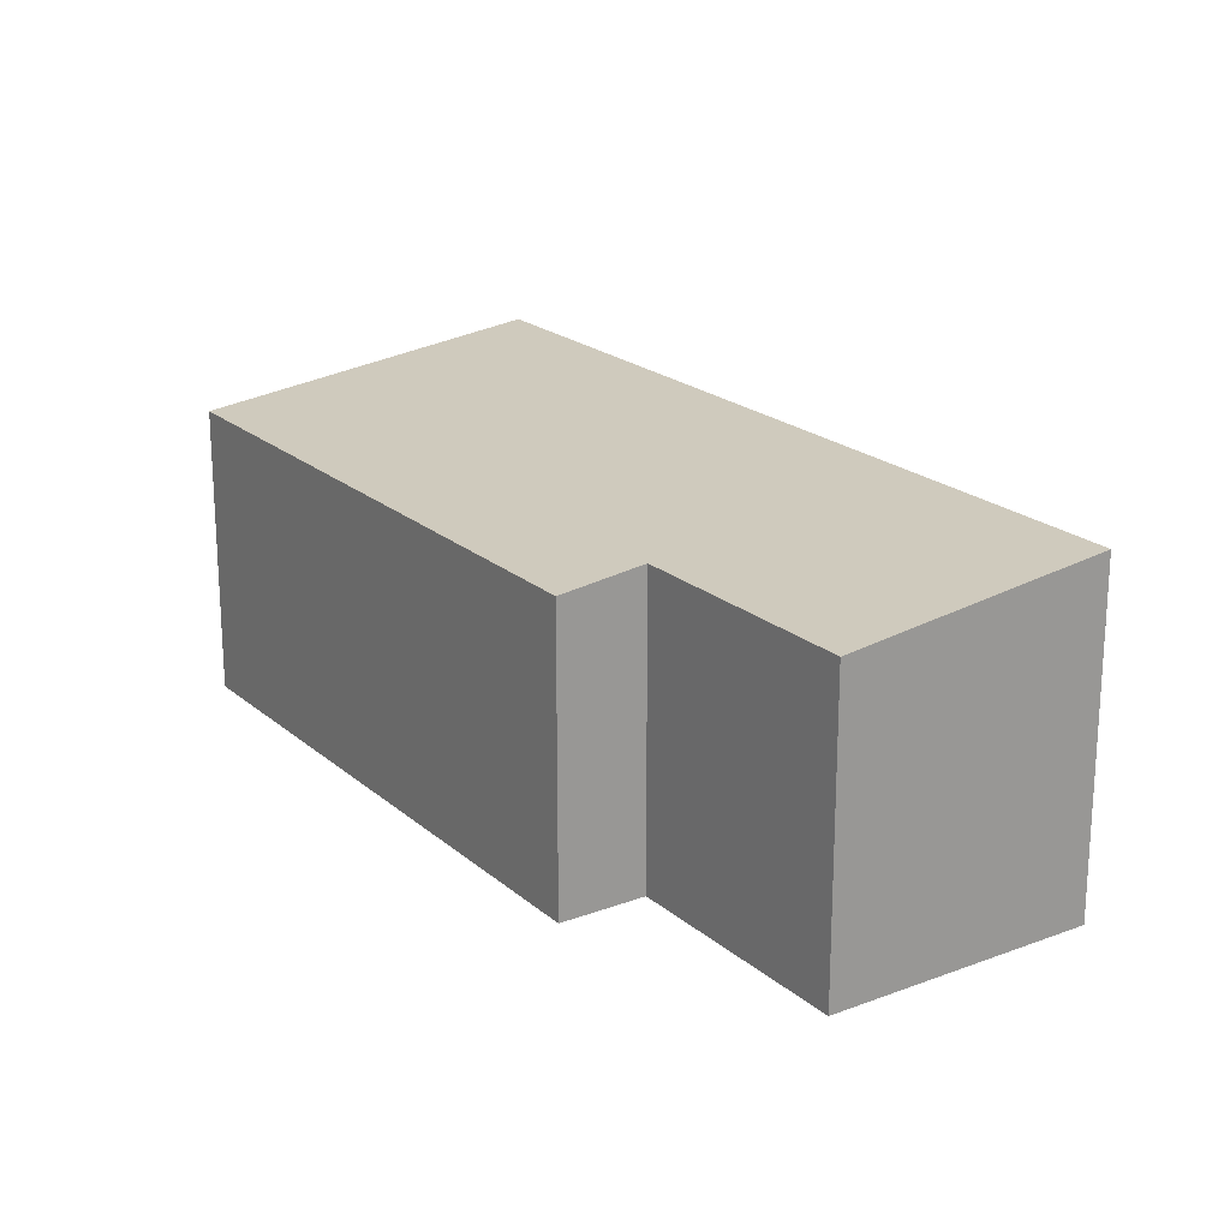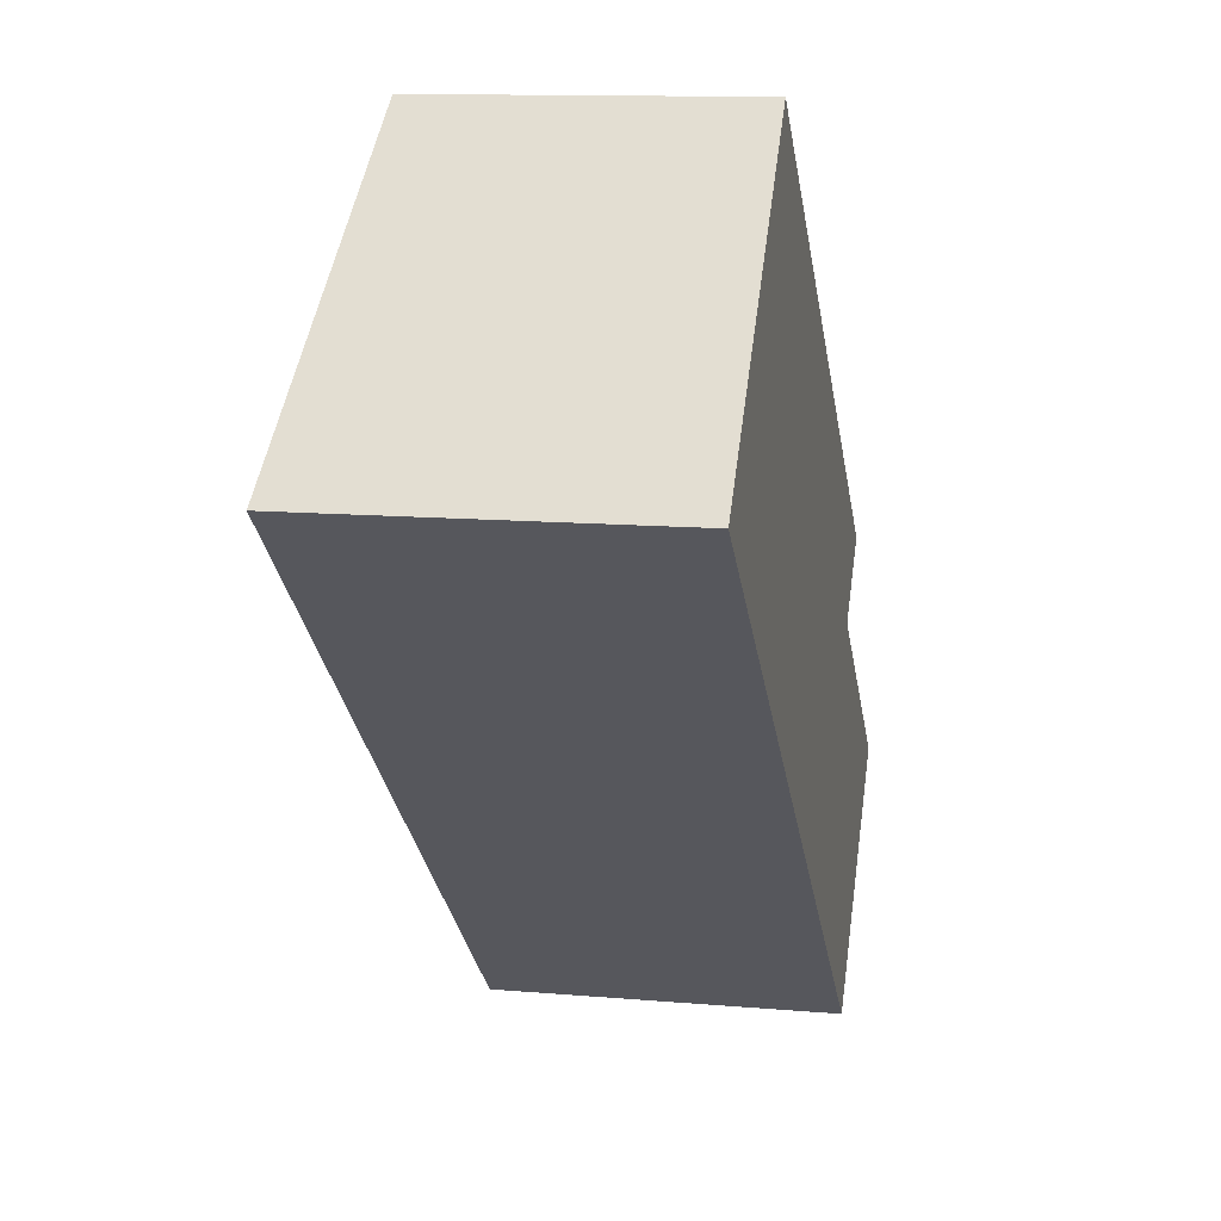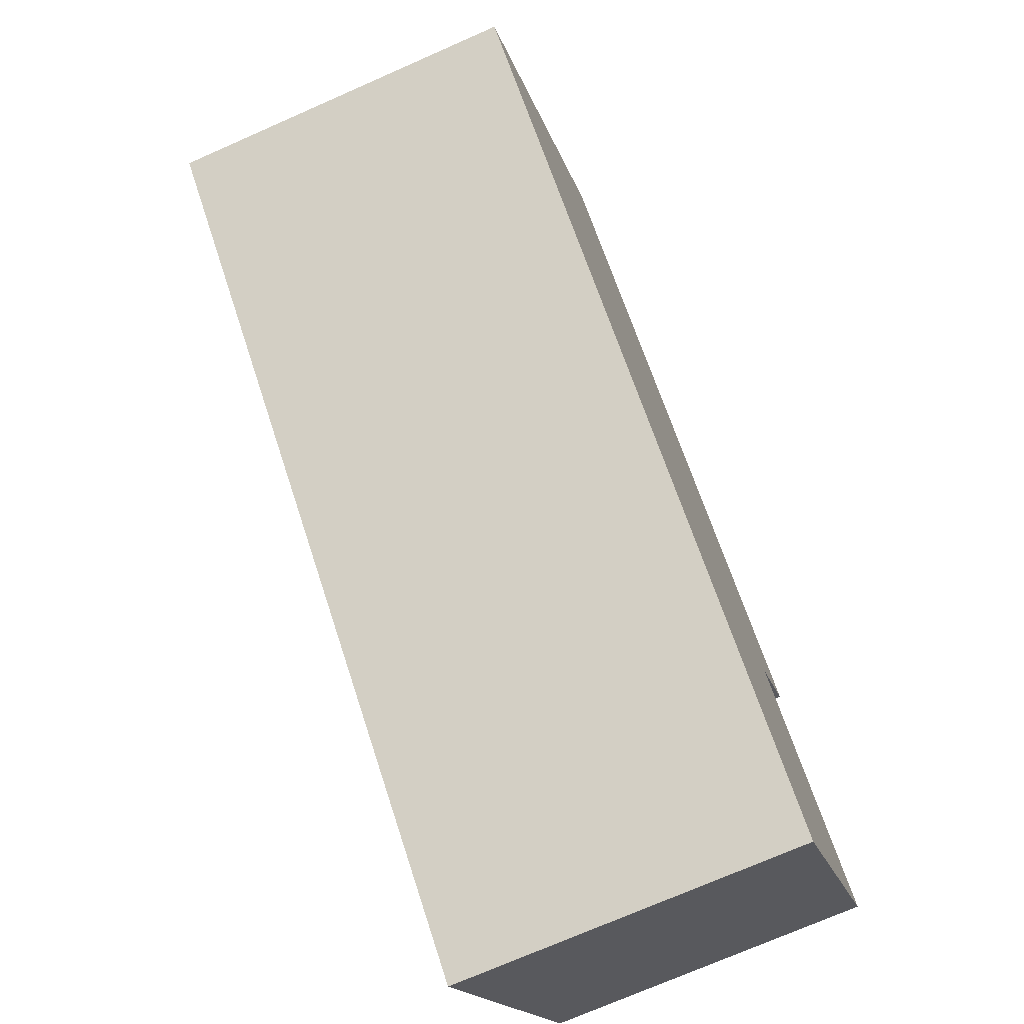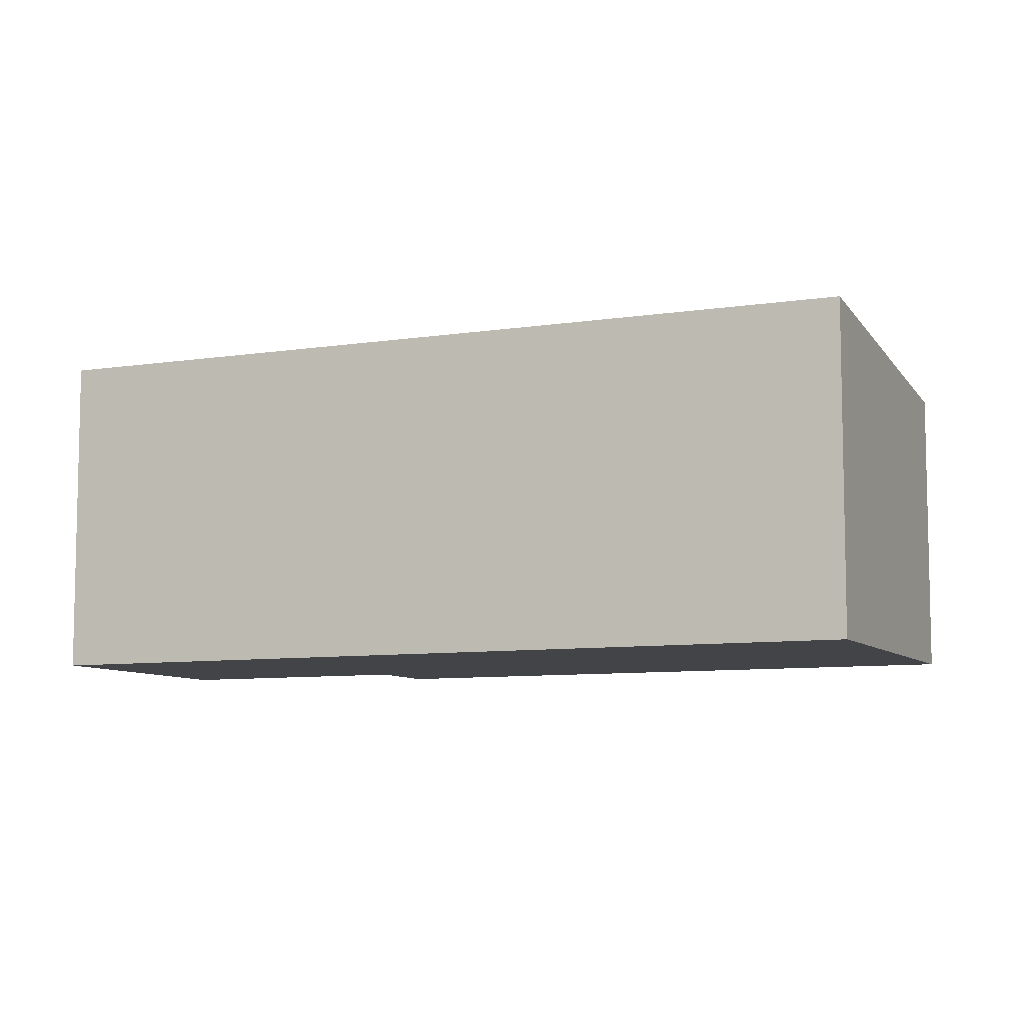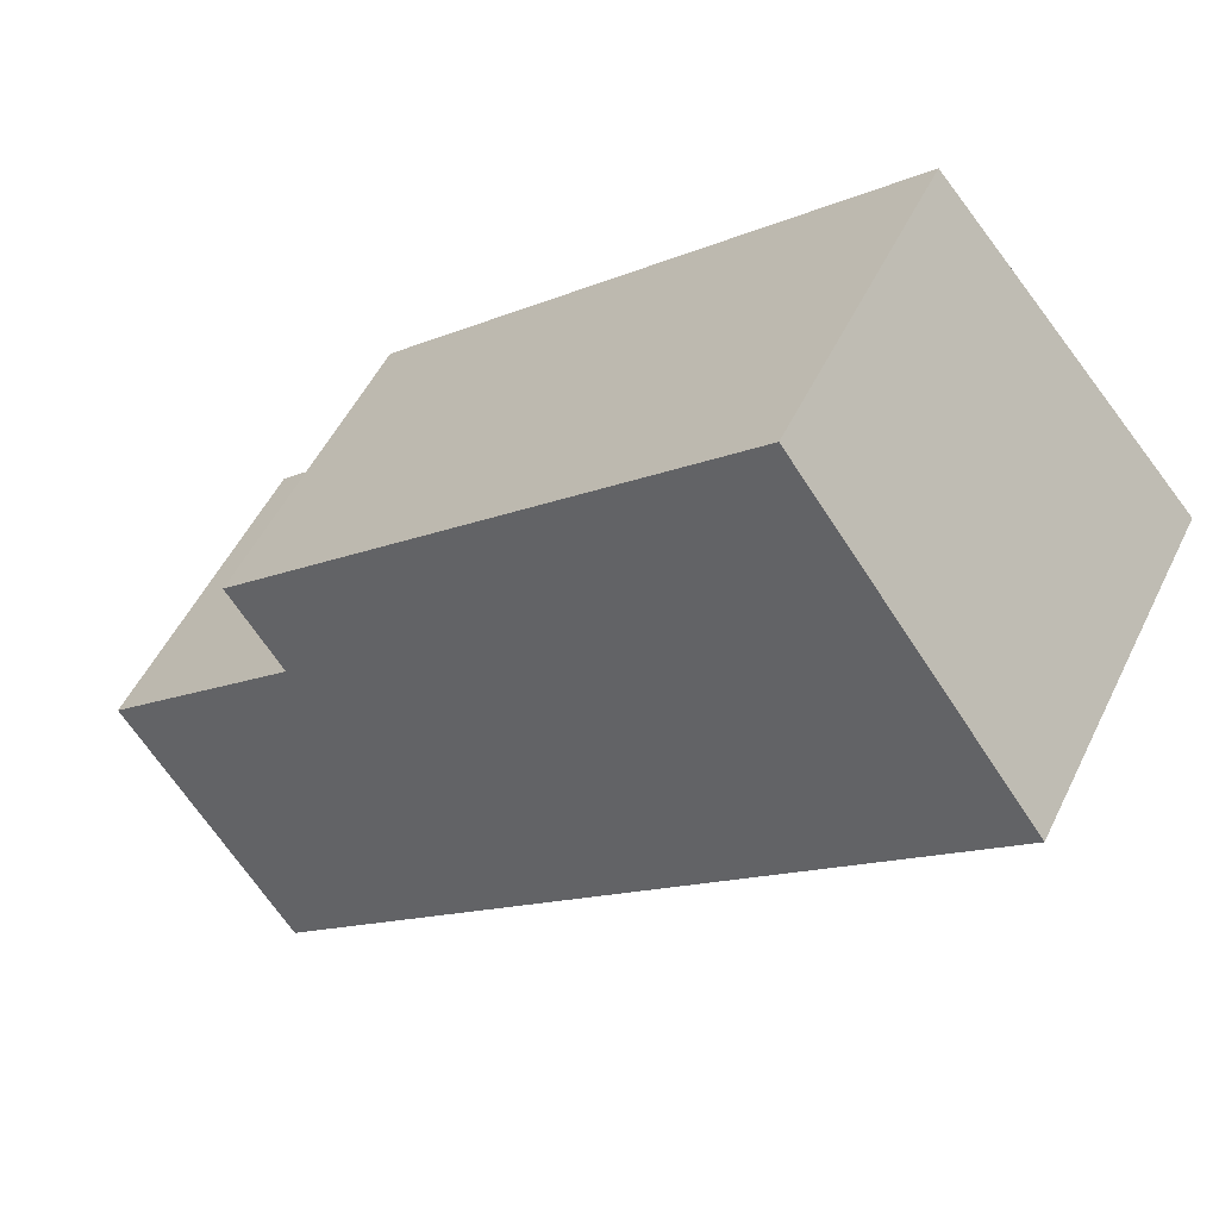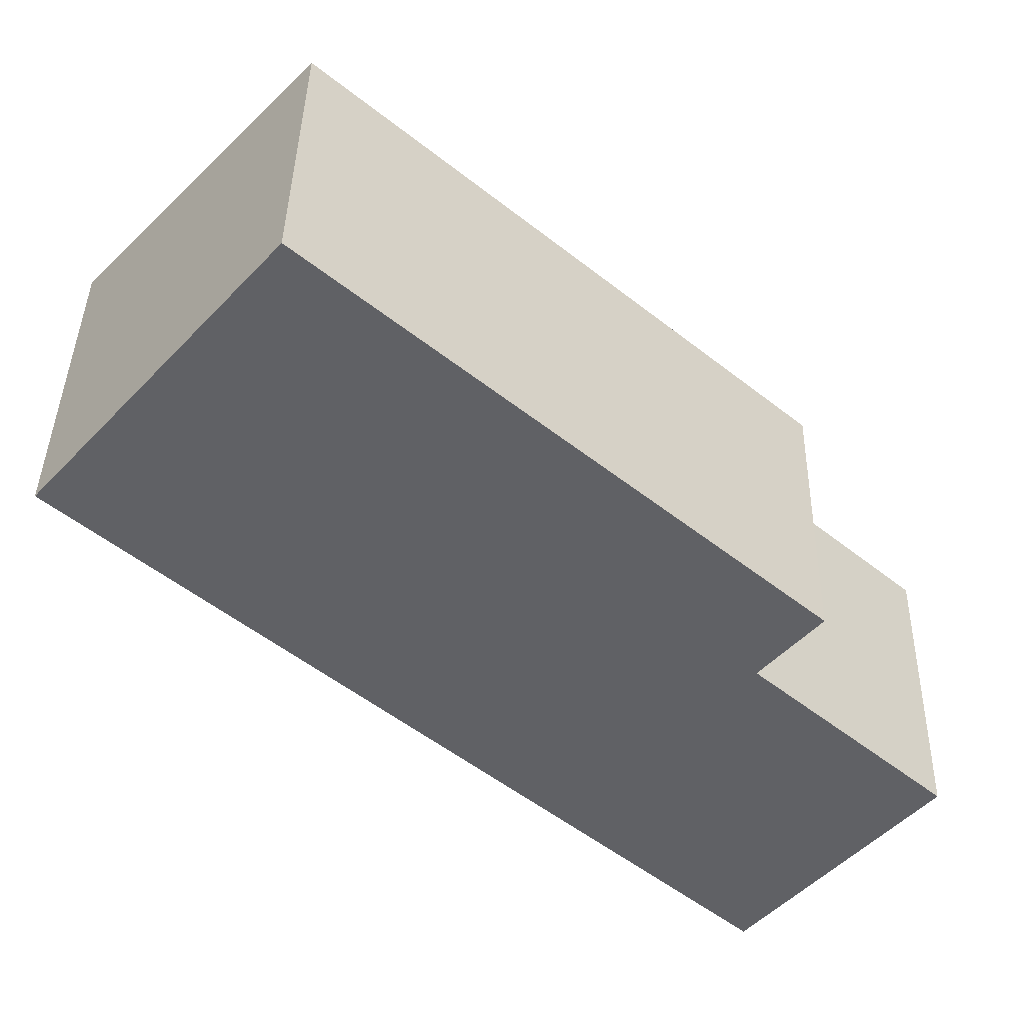
<metadata>
{"format":"obj","ext":"obj","renderer":"f3d","projection":"perspective","resolution":1024,"background":"white","views":[{"elev":20.9,"azim":96.6,"up":"+Y"},{"elev":12.1,"azim":-78.3,"up":"+Z"},{"elev":-72.7,"azim":-66.2,"up":"+Z"},{"elev":-8.1,"azim":-115.6,"up":"+Y"},{"elev":51.6,"azim":-154.7,"up":"+Z"},{"elev":40.0,"azim":1.2,"up":"+Z"}]}
</metadata>
<code>
v  0 5.032 3.081e-16
v  12.71 4.569 -5.55
v  10.03 5.032 -8.667
v  9.875 4.568 -3.088
v  10.75 4.416 -2.068
v  3.568 4.418 4.112
v  9.875 1.891e-16 -3.088
v  10.75 1.266e-16 -2.068
v  10.03 5.307e-16 -8.667
v  12.71 3.398e-16 -5.55
v  3.568 -2.518e-16 4.112
v  0 0 0
g defaultobject
f 1 2 3
f 2 1 4
f 4 1 5
f 5 1 6
f 5 7 4
f 7 5 8
f 2 9 3
f 9 2 10
f 4 10 2
f 10 4 7
f 11 5 6
f 5 11 8
f 9 1 3
f 1 9 12
f 12 6 1
f 6 12 11
f 10 12 9
f 12 10 7
f 12 7 8
f 12 8 11

</code>
